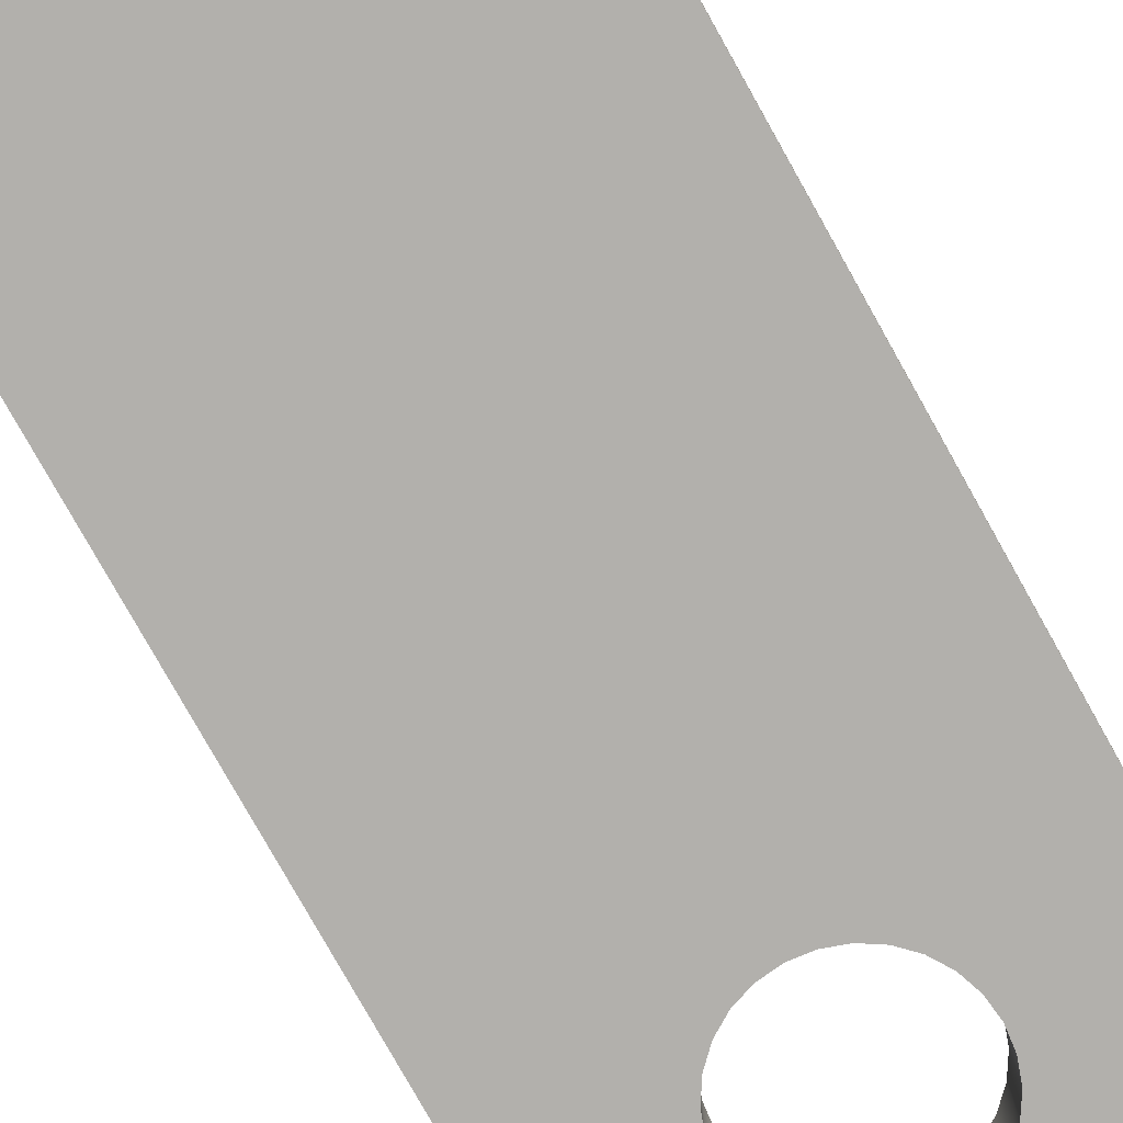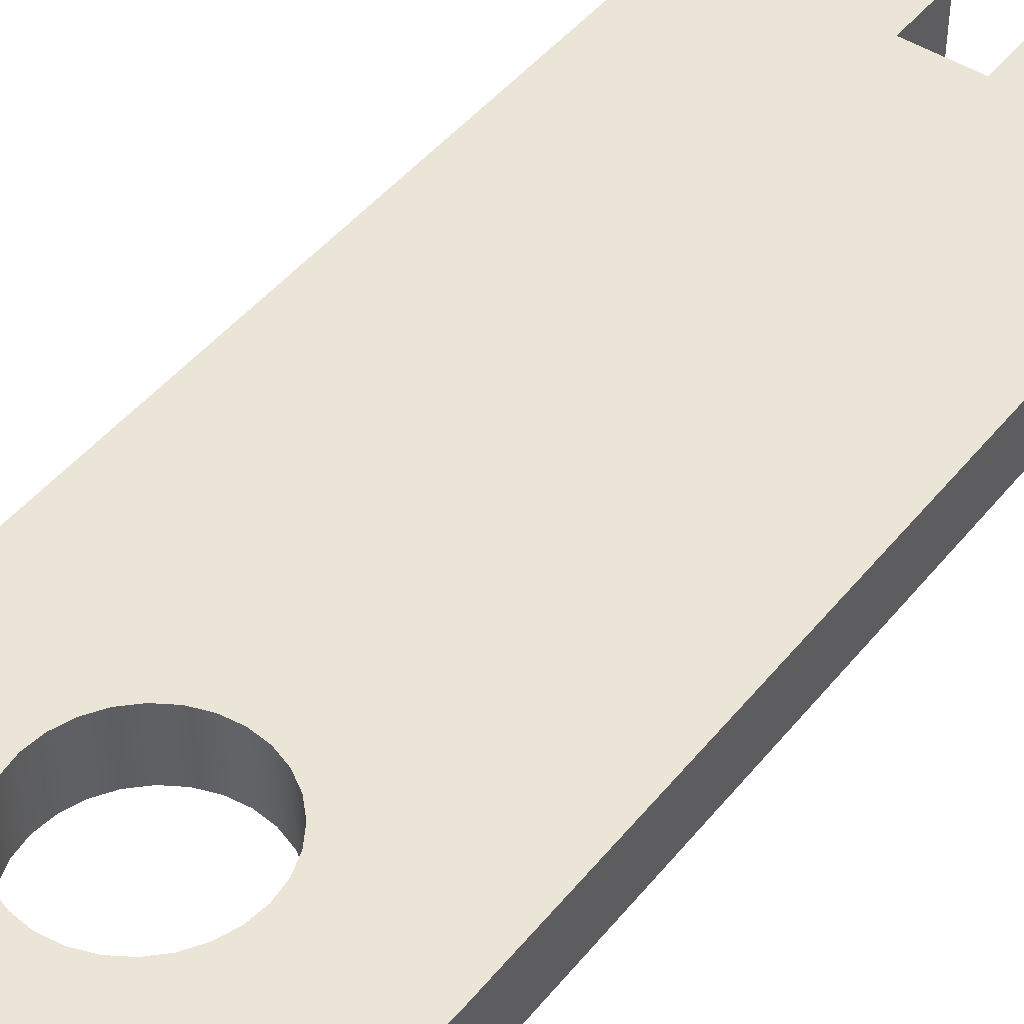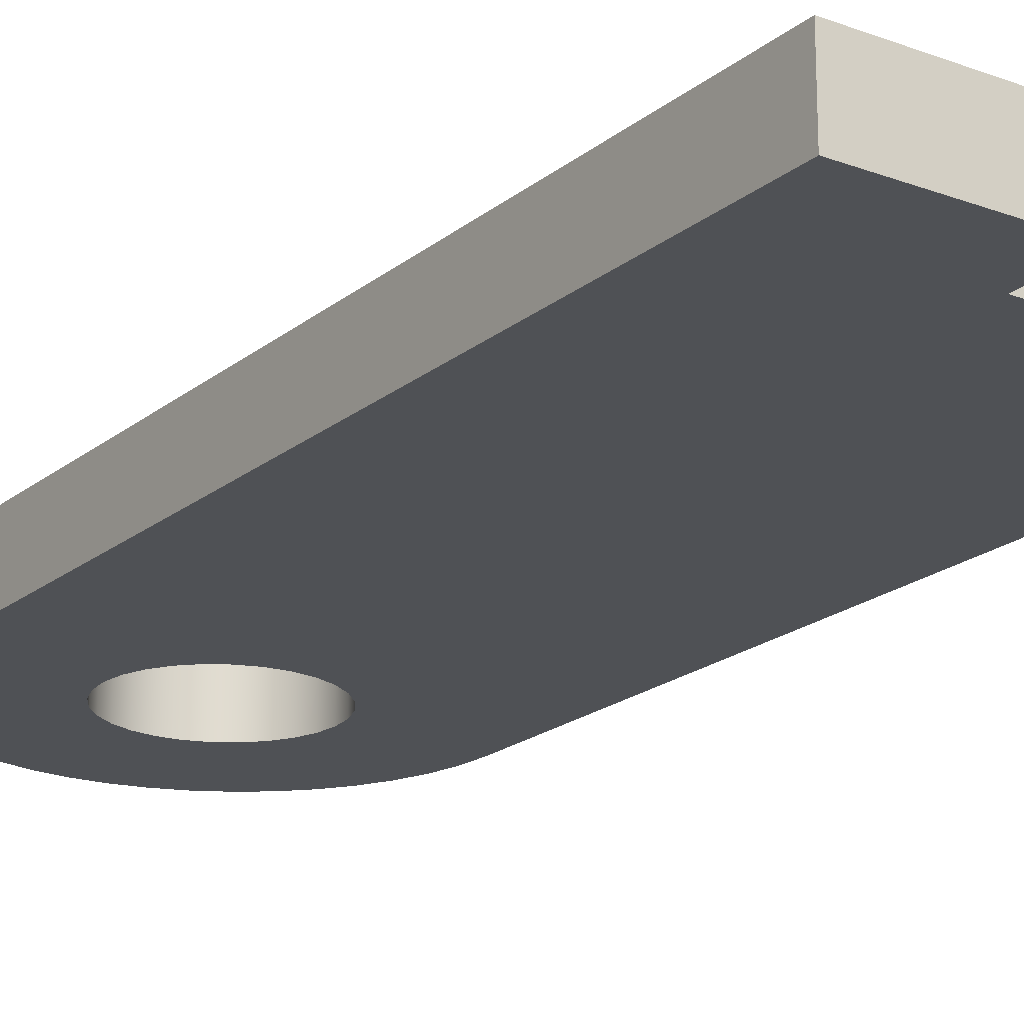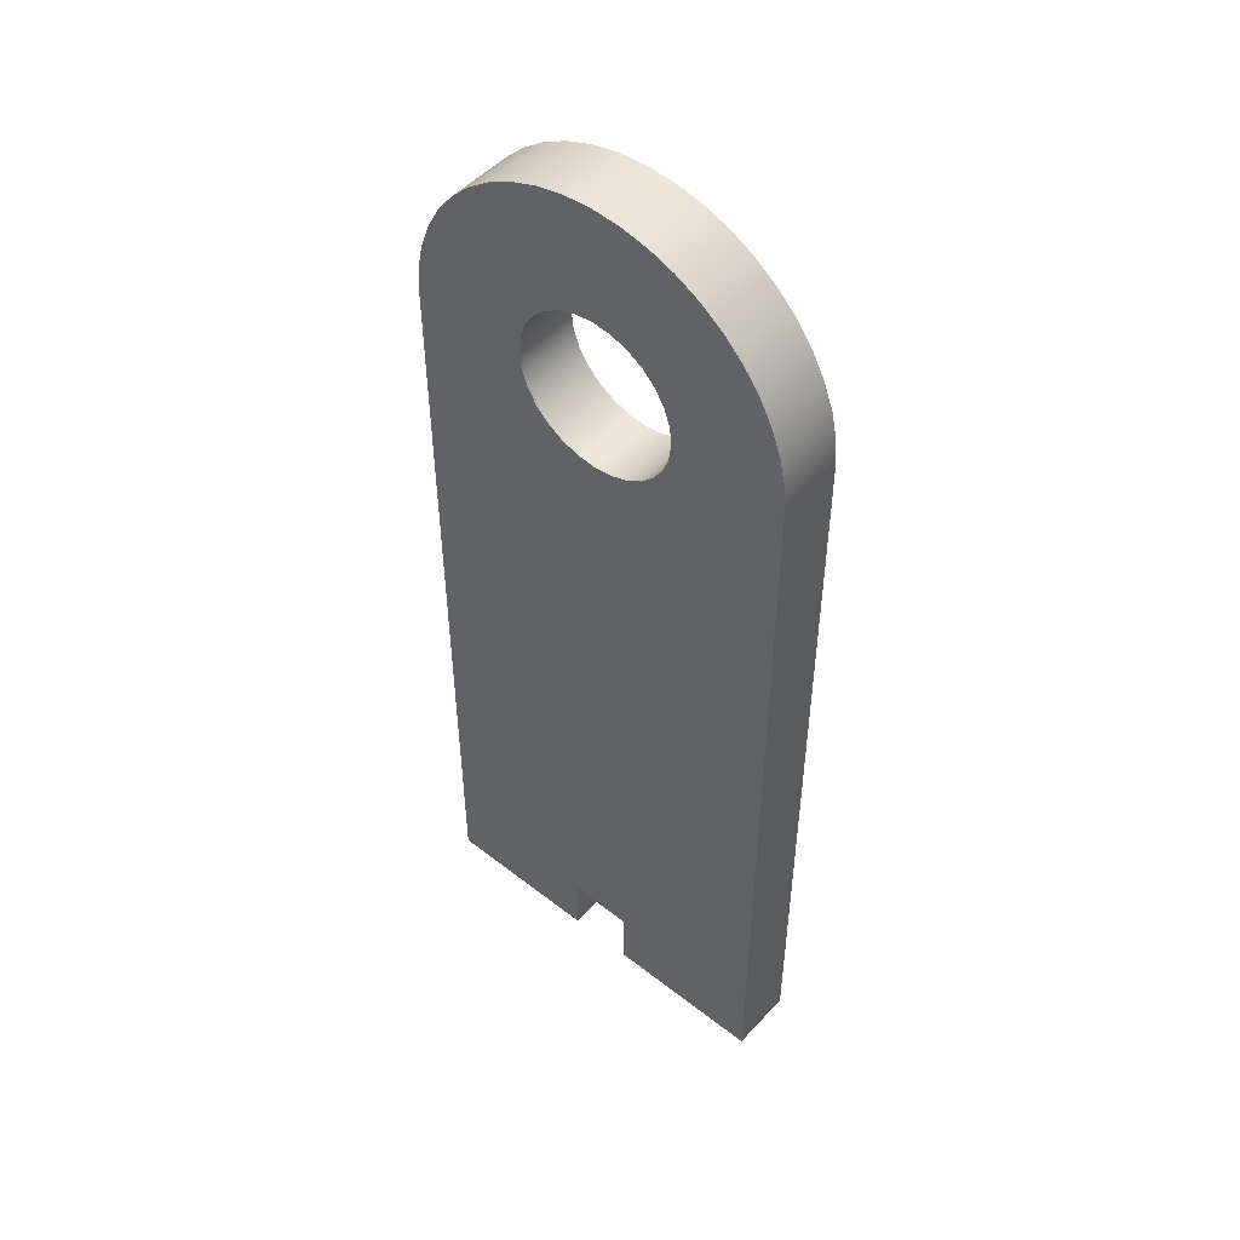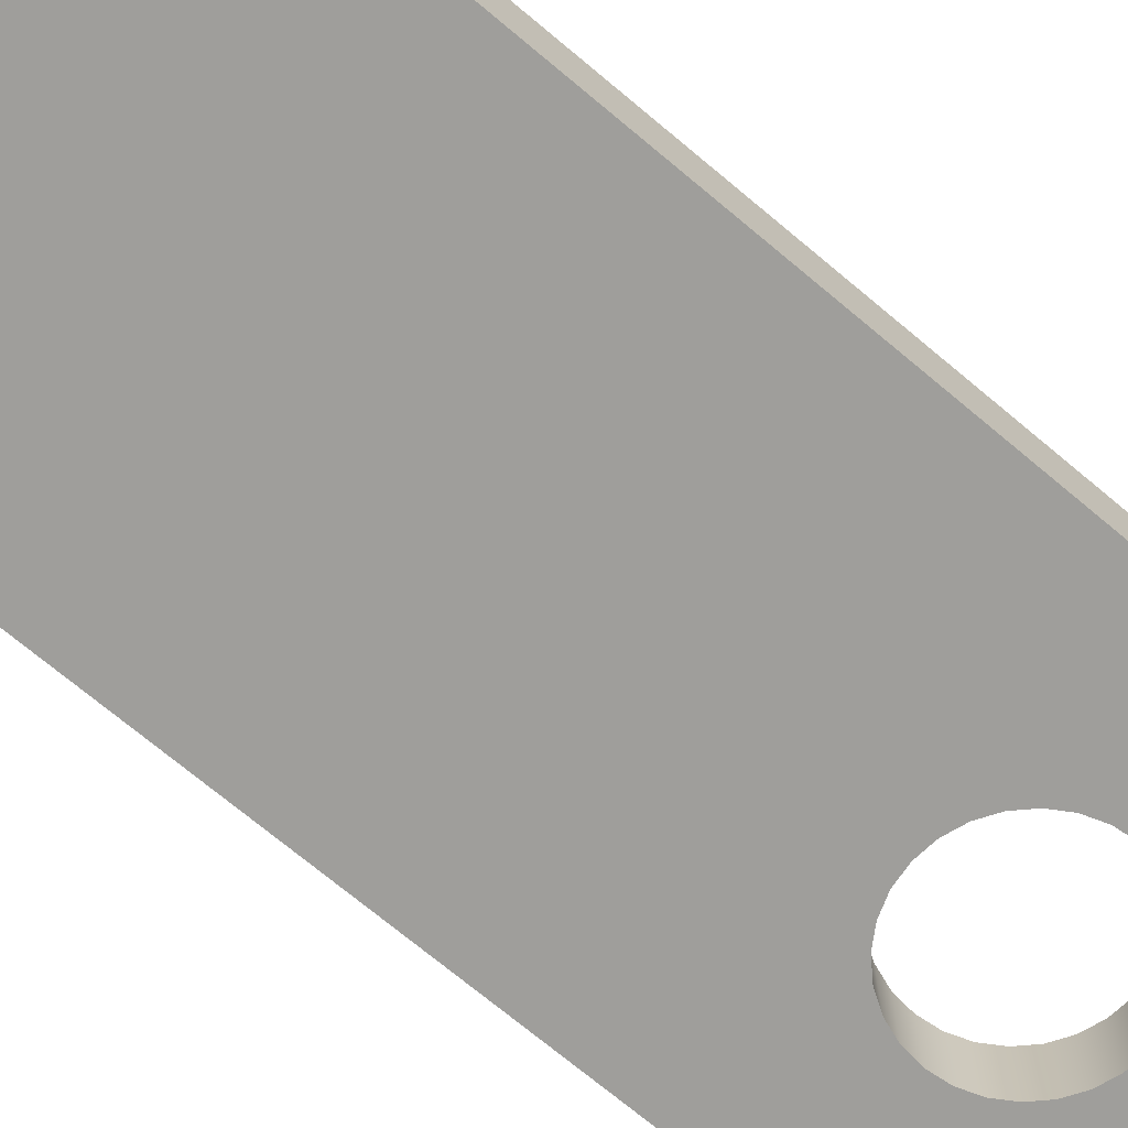
<metadata>
{"format":"obj","ext":"obj","renderer":"f3d","projection":"perspective","resolution":1024,"background":"white","views":[{"elev":-78.8,"azim":-150.7,"up":"+Y"},{"elev":45.9,"azim":36.4,"up":"+Y"},{"elev":-19.9,"azim":145.2,"up":"+Y"},{"elev":50.0,"azim":-139.4,"up":"+Z"},{"elev":-70.8,"azim":-130.1,"up":"+Y"}]}
</metadata>
<code>
v -0.1 -0.1 -2.3
v -0.1 0.1 -2.3
v 0.1 0.1 -2.3
v 0.1 -0.1 -2.3
v 0.1 -0.1 -2.5
v 0.1 0.1 -2.5
v 0.6 0.1 -2.5
v 0.6 -0.1 -2.5
v 0.1 -0.1 -2.3
v 0.1 0.1 -2.3
v 0.1 0.1 -2.5
v 0.1 -0.1 -2.5
v -0.1 -0.1 -2.5
v -0.1 0.1 -2.5
v -0.1 0.1 -2.3
v -0.1 -0.1 -2.3
v -0.6 -0.1 -2.5
v -0.6 0.1 -2.5
v -0.1 0.1 -2.5
v -0.1 -0.1 -2.5
v 0.6 -0.1 7.348e-17
v 0.6 0.1 7.348e-17
v 0.5939 0.1 0.08539
v 0.5757 0.1 0.169
v 0.5458 0.1 0.2492
v 0.5048 0.1 0.3244
v 0.4534 0.1 0.3929
v 0.3929 0.1 0.4534
v 0.3244 0.1 0.5048
v 0.2492 0.1 0.5458
v 0.169 0.1 0.5757
v 0.08539 0.1 0.5939
v -3.674e-17 0.1 0.6
v -0.08539 0.1 0.5939
v -0.169 0.1 0.5757
v -0.2492 0.1 0.5458
v -0.3244 0.1 0.5048
v -0.3929 0.1 0.4534
v -0.4534 0.1 0.3929
v -0.5048 0.1 0.3244
v -0.5458 0.1 0.2492
v -0.5757 0.1 0.169
v -0.5939 0.1 0.08539
v -0.6 0.1 0
v -0.6 -0.1 0
v -0.5939 -0.1 0.08539
v -0.5757 -0.1 0.169
v -0.5458 -0.1 0.2492
v -0.5048 -0.1 0.3244
v -0.4534 -0.1 0.3929
v -0.3929 -0.1 0.4534
v -0.3244 -0.1 0.5048
v -0.2492 -0.1 0.5458
v -0.169 -0.1 0.5757
v -0.08539 -0.1 0.5939
v -3.674e-17 -0.1 0.6
v 0.08539 -0.1 0.5939
v 0.169 -0.1 0.5757
v 0.2492 -0.1 0.5458
v 0.3244 -0.1 0.5048
v 0.3929 -0.1 0.4534
v 0.4534 -0.1 0.3929
v 0.5048 -0.1 0.3244
v 0.5458 -0.1 0.2492
v 0.5757 -0.1 0.169
v 0.5939 -0.1 0.08539
v -0.25 -0.1 3.062e-17
v -0.2437 -0.1 0.05563
v -0.2252 -0.1 0.1085
v -0.1955 -0.1 0.1559
v -0.1559 -0.1 0.1955
v -0.1085 -0.1 0.2252
v -0.05563 -0.1 0.2437
v 1.531e-17 -0.1 0.25
v 0.05563 -0.1 0.2437
v 0.1085 -0.1 0.2252
v 0.1559 -0.1 0.1955
v 0.1955 -0.1 0.1559
v 0.2252 -0.1 0.1085
v 0.2437 -0.1 0.05563
v 0.25 -0.1 0
v 0.2437 -0.1 -0.05563
v 0.2252 -0.1 -0.1085
v 0.1955 -0.1 -0.1559
v 0.1559 -0.1 -0.1955
v 0.1085 -0.1 -0.2252
v 0.05563 -0.1 -0.2437
v 1.531e-17 -0.1 -0.25
v -0.05563 -0.1 -0.2437
v -0.1085 -0.1 -0.2252
v -0.1559 -0.1 -0.1955
v -0.1955 -0.1 -0.1559
v -0.2252 -0.1 -0.1085
v -0.2437 -0.1 -0.05563
v -0.1 -0.1 -2.5
v -0.1 -0.1 -2.3
v 0.1 -0.1 -2.3
v 0.1 -0.1 -2.5
v 0.6 -0.1 -2.5
v 0.6 -0.1 7.348e-17
v 0.5939 -0.1 0.08539
v 0.5757 -0.1 0.169
v 0.5458 -0.1 0.2492
v 0.5048 -0.1 0.3244
v 0.4534 -0.1 0.3929
v 0.3929 -0.1 0.4534
v 0.3244 -0.1 0.5048
v 0.2492 -0.1 0.5458
v 0.169 -0.1 0.5757
v 0.08539 -0.1 0.5939
v -3.674e-17 -0.1 0.6
v -0.08539 -0.1 0.5939
v -0.169 -0.1 0.5757
v -0.2492 -0.1 0.5458
v -0.3244 -0.1 0.5048
v -0.3929 -0.1 0.4534
v -0.4534 -0.1 0.3929
v -0.5048 -0.1 0.3244
v -0.5458 -0.1 0.2492
v -0.5757 -0.1 0.169
v -0.5939 -0.1 0.08539
v -0.6 -0.1 0
v -0.6 -0.1 -2.5
v -0.6 -0.1 0
v -0.6 0.1 0
v -0.6 0.1 -2.5
v -0.6 -0.1 -2.5
v -0.25 0.1 3.062e-17
v -0.2437 0.1 -0.05563
v -0.2252 0.1 -0.1085
v -0.1955 0.1 -0.1559
v -0.1559 0.1 -0.1955
v -0.1085 0.1 -0.2252
v -0.05563 0.1 -0.2437
v 1.531e-17 0.1 -0.25
v 0.05563 0.1 -0.2437
v 0.1085 0.1 -0.2252
v 0.1559 0.1 -0.1955
v 0.1955 0.1 -0.1559
v 0.2252 0.1 -0.1085
v 0.2437 0.1 -0.05563
v 0.25 0.1 0
v 0.2437 0.1 0.05563
v 0.2252 0.1 0.1085
v 0.1955 0.1 0.1559
v 0.1559 0.1 0.1955
v 0.1085 0.1 0.2252
v 0.05563 0.1 0.2437
v 1.531e-17 0.1 0.25
v -0.05563 0.1 0.2437
v -0.1085 0.1 0.2252
v -0.1559 0.1 0.1955
v -0.1955 0.1 0.1559
v -0.2252 0.1 0.1085
v -0.2437 0.1 0.05563
v -0.1 0.1 -2.3
v -0.1 0.1 -2.5
v -0.6 0.1 -2.5
v -0.6 0.1 0
v -0.5939 0.1 0.08539
v -0.5757 0.1 0.169
v -0.5458 0.1 0.2492
v -0.5048 0.1 0.3244
v -0.4534 0.1 0.3929
v -0.3929 0.1 0.4534
v -0.3244 0.1 0.5048
v -0.2492 0.1 0.5458
v -0.169 0.1 0.5757
v -0.08539 0.1 0.5939
v -3.674e-17 0.1 0.6
v 0.08539 0.1 0.5939
v 0.169 0.1 0.5757
v 0.2492 0.1 0.5458
v 0.3244 0.1 0.5048
v 0.3929 0.1 0.4534
v 0.4534 0.1 0.3929
v 0.5048 0.1 0.3244
v 0.5458 0.1 0.2492
v 0.5757 0.1 0.169
v 0.5939 0.1 0.08539
v 0.6 0.1 7.348e-17
v 0.6 0.1 -2.5
v 0.1 0.1 -2.5
v 0.1 0.1 -2.3
v 0.6 -0.1 -2.5
v 0.6 0.1 -2.5
v 0.6 0.1 7.348e-17
v 0.6 -0.1 7.348e-17
v -0.25 -0.1 3.062e-17
v -0.2437 -0.1 -0.05563
v -0.2252 -0.1 -0.1085
v -0.1955 -0.1 -0.1559
v -0.1559 -0.1 -0.1955
v -0.1085 -0.1 -0.2252
v -0.05563 -0.1 -0.2437
v 1.531e-17 -0.1 -0.25
v 0.05563 -0.1 -0.2437
v 0.1085 -0.1 -0.2252
v 0.1559 -0.1 -0.1955
v 0.1955 -0.1 -0.1559
v 0.2252 -0.1 -0.1085
v 0.2437 -0.1 -0.05563
v 0.25 -0.1 0
v 0.2437 -0.1 0.05563
v 0.2252 -0.1 0.1085
v 0.1955 -0.1 0.1559
v 0.1559 -0.1 0.1955
v 0.1085 -0.1 0.2252
v 0.05563 -0.1 0.2437
v 1.531e-17 -0.1 0.25
v -0.05563 -0.1 0.2437
v -0.1085 -0.1 0.2252
v -0.1559 -0.1 0.1955
v -0.1955 -0.1 0.1559
v -0.2252 -0.1 0.1085
v -0.2437 -0.1 0.05563
v -0.25 0.1 3.062e-17
v -0.2437 0.1 0.05563
v -0.2252 0.1 0.1085
v -0.1955 0.1 0.1559
v -0.1559 0.1 0.1955
v -0.1085 0.1 0.2252
v -0.05563 0.1 0.2437
v 1.531e-17 0.1 0.25
v 0.05563 0.1 0.2437
v 0.1085 0.1 0.2252
v 0.1559 0.1 0.1955
v 0.1955 0.1 0.1559
v 0.2252 0.1 0.1085
v 0.2437 0.1 0.05563
v 0.25 0.1 0
v 0.2437 0.1 -0.05563
v 0.2252 0.1 -0.1085
v 0.1955 0.1 -0.1559
v 0.1559 0.1 -0.1955
v 0.1085 0.1 -0.2252
v 0.05563 0.1 -0.2437
v 1.531e-17 0.1 -0.25
v -0.05563 0.1 -0.2437
v -0.1085 0.1 -0.2252
v -0.1559 0.1 -0.1955
v -0.1955 0.1 -0.1559
v -0.2252 0.1 -0.1085
v -0.2437 0.1 -0.05563
v -0.25 0.1 3.062e-17
v -0.25 -0.1 3.062e-17
f 2 3 1
f 1 3 4
f 6 7 5
f 5 7 8
f 10 11 9
f 9 11 12
f 14 15 13
f 13 15 16
f 18 19 17
f 17 19 20
f 21 22 66
f 66 22 23
f 66 23 65
f 65 23 24
f 65 24 64
f 64 24 25
f 64 25 63
f 63 25 26
f 63 26 62
f 62 26 27
f 62 27 61
f 61 27 28
f 61 28 60
f 60 28 29
f 60 29 59
f 59 29 30
f 59 30 58
f 58 30 31
f 58 31 57
f 57 31 32
f 57 32 56
f 56 32 33
f 56 33 55
f 55 33 34
f 55 34 54
f 54 34 35
f 54 35 53
f 53 35 36
f 53 36 52
f 52 36 37
f 52 37 51
f 51 37 38
f 51 38 50
f 50 38 39
f 50 39 49
f 49 39 40
f 49 40 48
f 48 40 41
f 48 41 47
f 47 41 42
f 47 42 46
f 46 42 43
f 46 43 45
f 45 43 44
f 68 118 67
f 67 118 119
f 67 119 120
f 69 116 68
f 68 116 117
f 68 117 118
f 116 69 115
f 115 69 70
f 115 70 114
f 114 70 71
f 114 71 113
f 113 71 72
f 113 72 112
f 112 72 73
f 112 73 111
f 111 73 74
f 111 74 75
f 111 75 110
f 110 75 76
f 110 76 109
f 109 76 77
f 109 77 108
f 108 77 78
f 108 78 107
f 107 78 79
f 107 79 106
f 106 79 80
f 106 80 105
f 105 80 104
f 104 80 81
f 104 81 103
f 103 81 102
f 102 81 101
f 101 81 100
f 100 81 82
f 100 82 83
f 83 84 100
f 100 84 99
f 99 84 85
f 99 85 97
f 97 85 86
f 97 86 87
f 87 88 97
f 97 88 96
f 96 88 89
f 96 89 90
f 90 91 96
f 96 91 123
f 96 123 95
f 91 92 123
f 123 92 122
f 122 92 93
f 122 93 94
f 94 67 122
f 122 67 121
f 121 67 120
f 97 98 99
f 125 126 124
f 124 126 127
f 129 159 128
f 128 159 160
f 128 160 161
f 129 130 159
f 159 130 131
f 159 131 158
f 158 131 132
f 158 132 156
f 156 132 133
f 156 133 134
f 134 135 156
f 156 135 184
f 184 135 136
f 184 136 137
f 137 138 184
f 184 138 182
f 184 182 183
f 138 139 182
f 182 139 181
f 181 139 140
f 181 140 141
f 141 142 181
f 181 142 180
f 180 142 179
f 179 142 178
f 178 142 177
f 177 142 143
f 177 143 176
f 176 143 175
f 175 143 144
f 175 144 174
f 174 144 145
f 174 145 173
f 173 145 146
f 173 146 172
f 172 146 147
f 172 147 171
f 171 147 148
f 171 148 170
f 170 148 149
f 170 149 150
f 170 150 169
f 169 150 151
f 169 151 168
f 168 151 152
f 168 152 167
f 167 152 153
f 167 153 166
f 166 153 154
f 166 154 165
f 165 154 155
f 165 155 164
f 164 155 163
f 163 155 128
f 163 128 162
f 162 128 161
f 156 157 158
f 186 187 185
f 185 187 188
f 190 244 189
f 189 244 245
f 246 217 216
f 216 217 218
f 216 218 215
f 215 218 219
f 215 219 214
f 214 219 220
f 214 220 213
f 213 220 221
f 213 221 212
f 212 221 222
f 212 222 211
f 211 222 223
f 211 223 210
f 210 223 224
f 210 224 209
f 209 224 225
f 209 225 208
f 208 225 226
f 208 226 207
f 207 226 227
f 207 227 206
f 206 227 228
f 206 228 205
f 205 228 229
f 205 229 204
f 204 229 230
f 204 230 203
f 203 230 231
f 203 231 202
f 202 231 232
f 202 232 201
f 201 232 233
f 201 233 200
f 200 233 234
f 200 234 199
f 199 234 235
f 199 235 198
f 198 235 236
f 198 236 197
f 197 236 237
f 197 237 196
f 196 237 238
f 196 238 195
f 195 238 239
f 195 239 194
f 194 239 240
f 194 240 193
f 193 240 241
f 193 241 192
f 192 241 242
f 192 242 191
f 191 242 243
f 191 243 190
f 190 243 244

</code>
